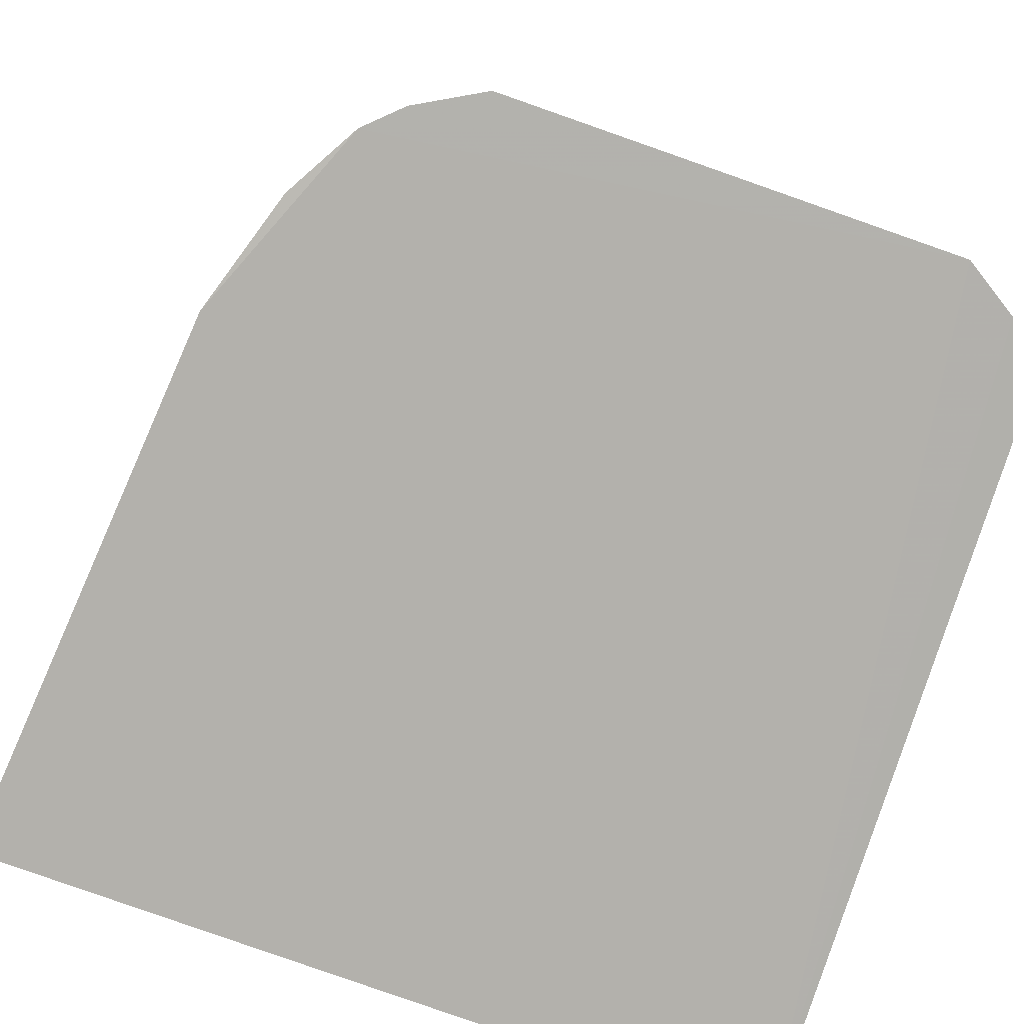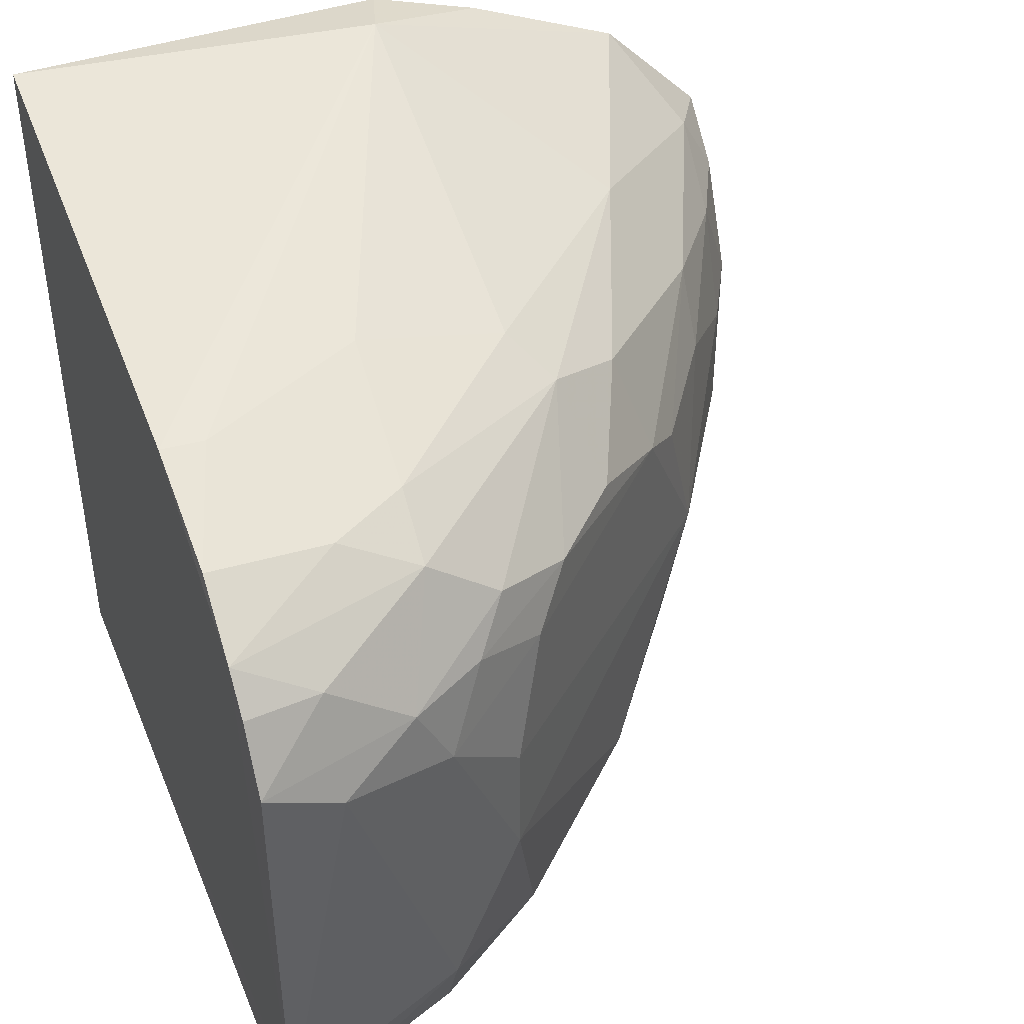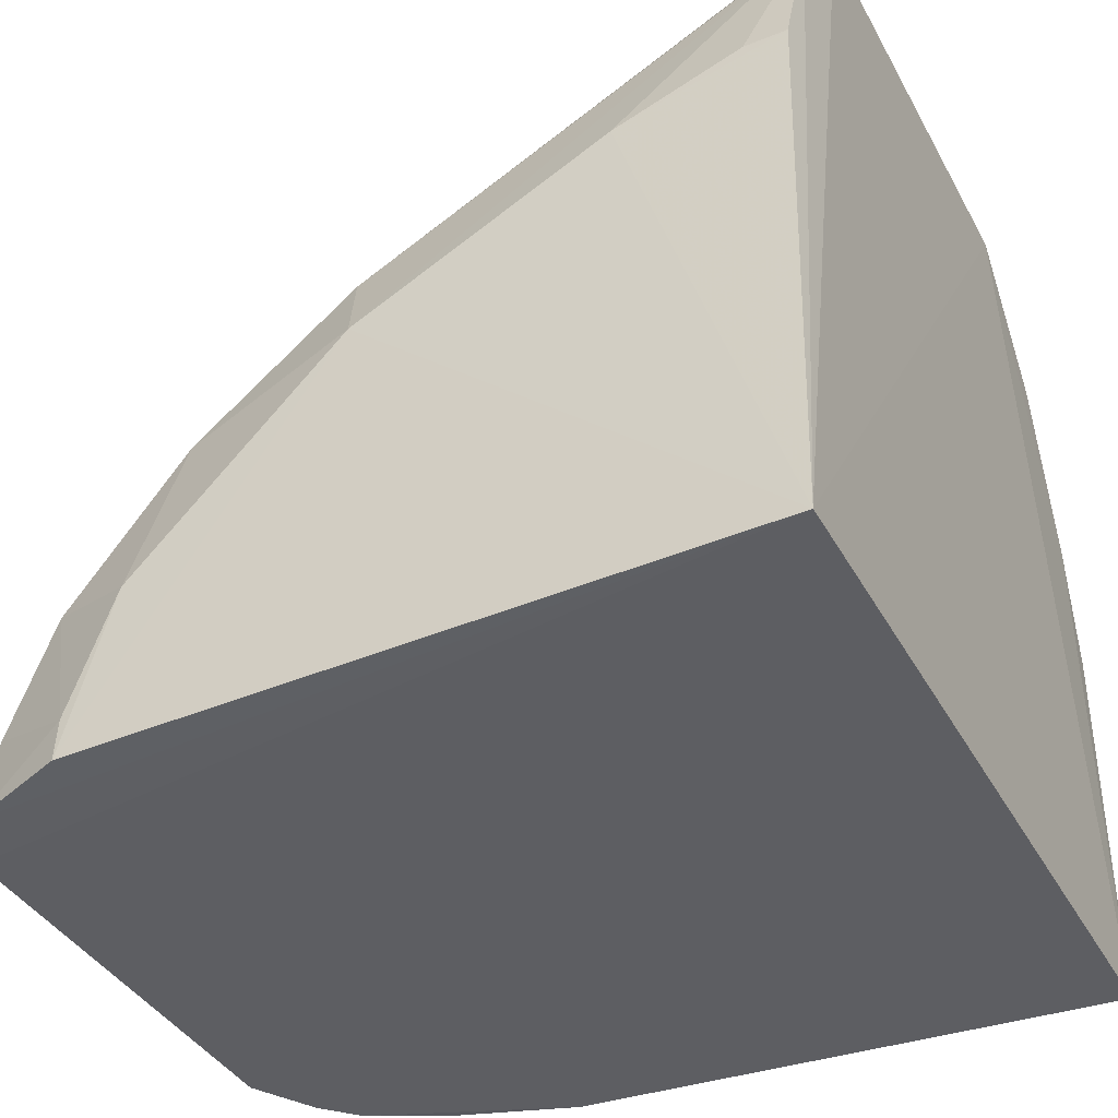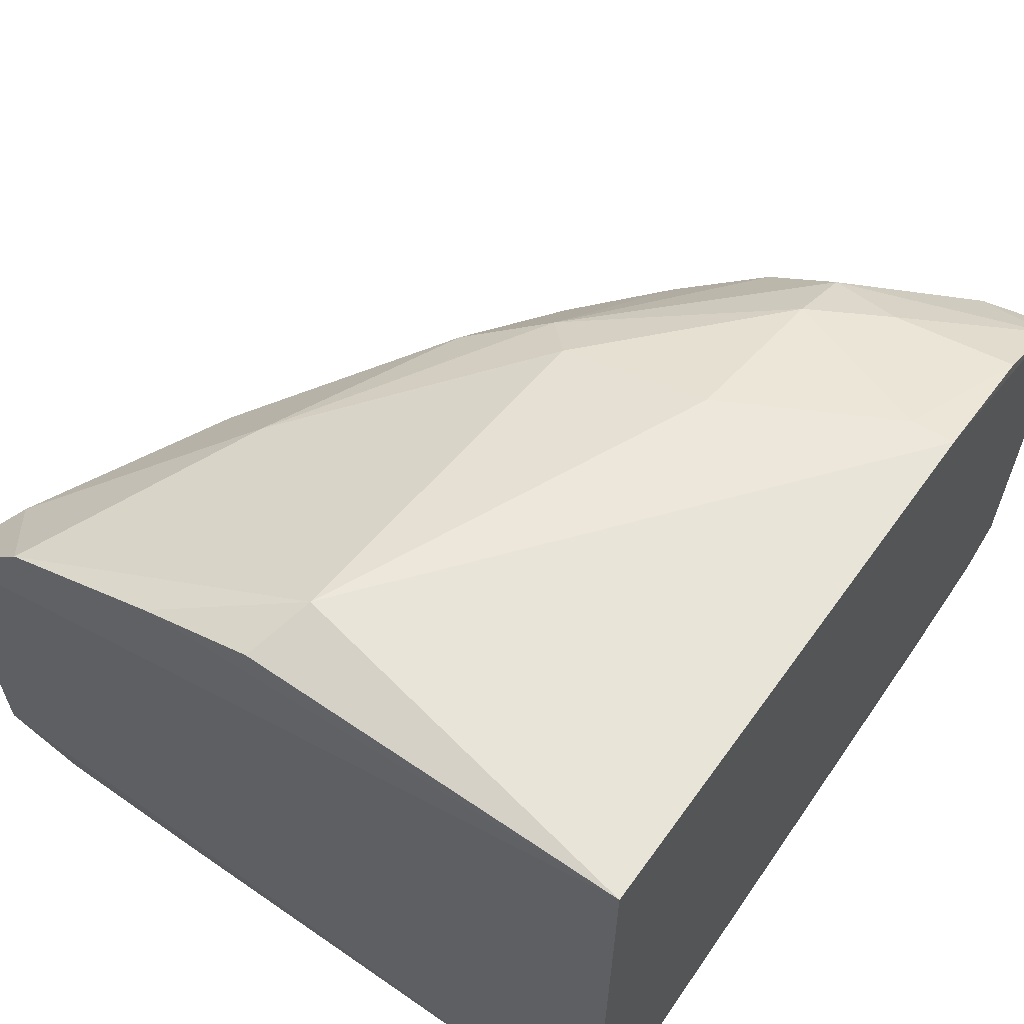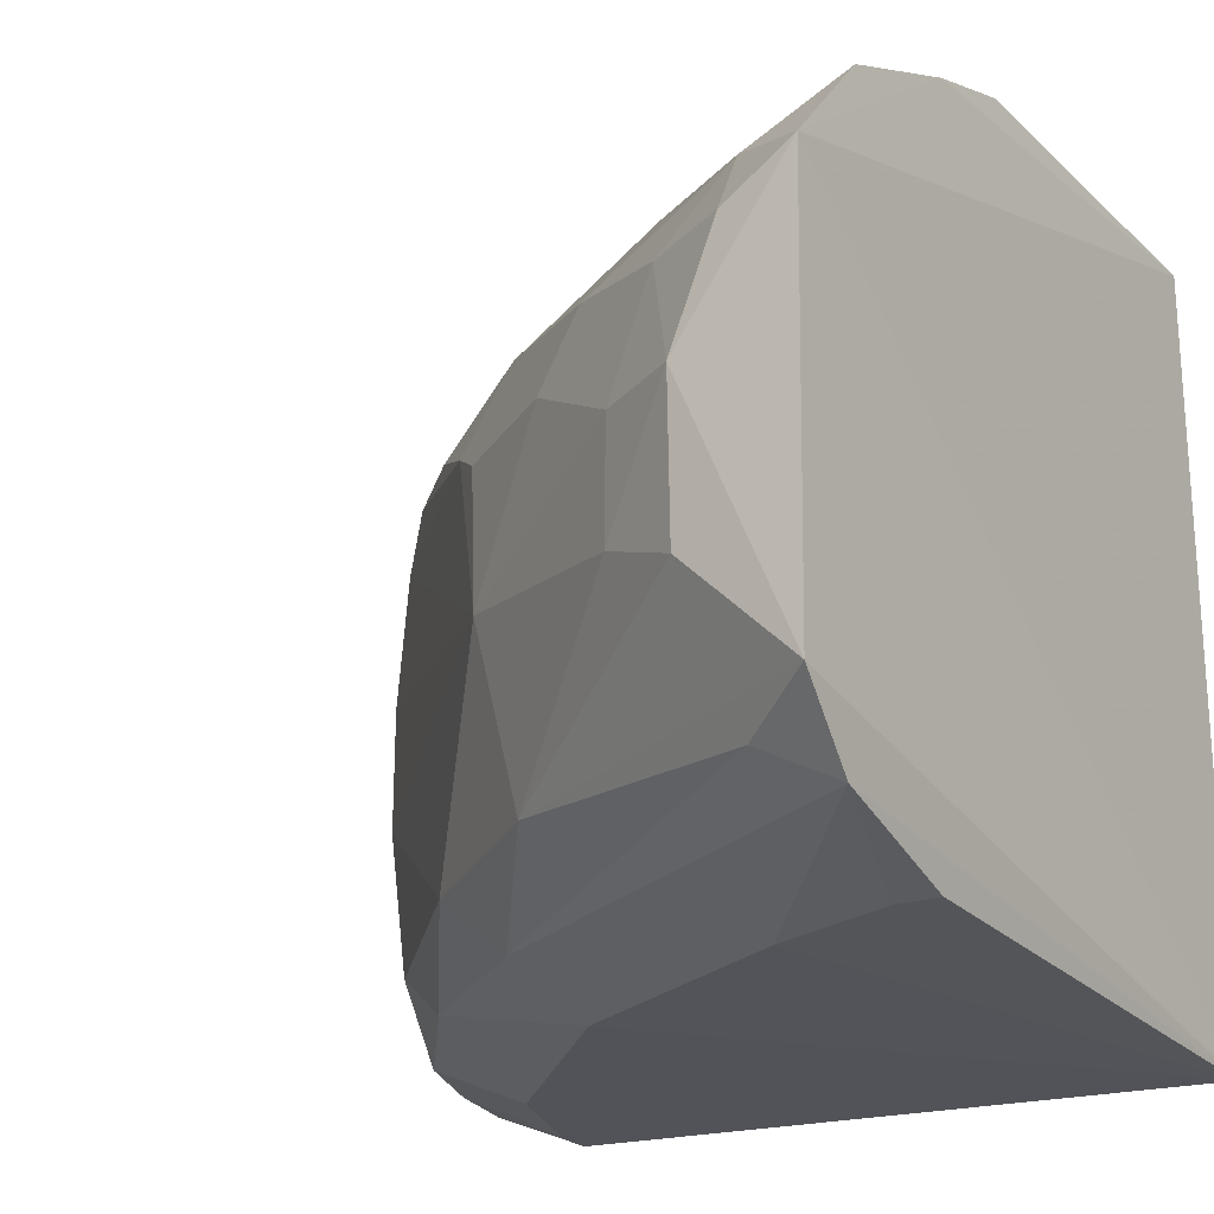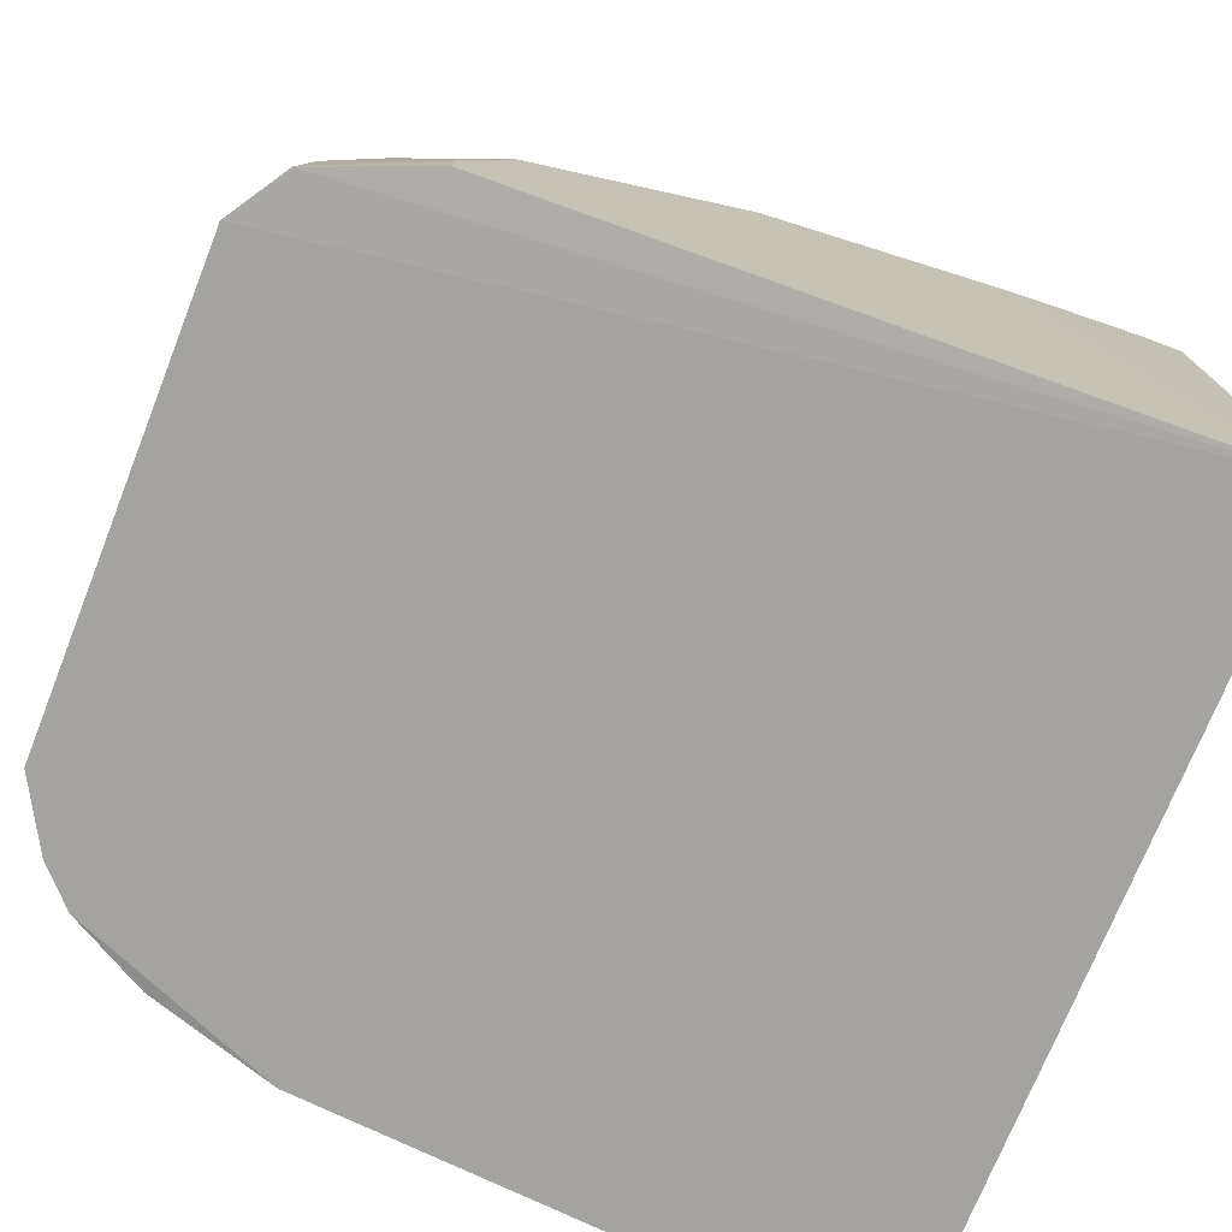
<metadata>
{"format":"obj","ext":"obj","renderer":"f3d","projection":"perspective","resolution":1024,"background":"white","views":[{"elev":-79.5,"azim":-109.7,"up":"+Z"},{"elev":44.3,"azim":-111.2,"up":"+Y"},{"elev":-38.8,"azim":26.0,"up":"+Z"},{"elev":63.4,"azim":124.6,"up":"+Y"},{"elev":-22.4,"azim":33.1,"up":"+Y"},{"elev":-73.0,"azim":-21.9,"up":"+Z"}]}
</metadata>
<code>
v -0.693 0.1197 0.3793
v -0.6932 0.04932 0.3807
v -0.6956 0.02707 0.2512
v -0.82 0.1384 0.2501
v -0.8158 0.09457 0.2961
v -0.6956 0.1585 0.2513
v -0.7618 0.08045 0.3502
v -0.7694 0.13 0.3305
v -0.8164 0.03824 0.2829
v -0.7868 0.1517 0.2504
v -0.7128 0.09377 0.3785
v -0.8099 0.1273 0.2954
v -0.7068 0.1609 0.3119
v -0.7025 0.03121 0.3436
v -0.8086 0.04745 0.3016
v -0.8323 0.04732 0.2501
v -0.7125 0.06801 0.3782
v -0.7471 0.107 0.3568
v -0.8304 0.1145 0.263
v -0.8018 0.1215 0.309
v -0.7986 0.1431 0.2838
v -0.6942 0.1392 0.3612
v -0.809 0.03111 0.251
v -0.6955 0.03107 0.3436
v -0.7694 0.03828 0.3303
v -0.8159 0.07368 0.2961
v -0.7266 0.07408 0.3713
v -0.7265 0.09375 0.3712
v -0.7193 0.1131 0.371
v -0.8235 0.1316 0.2627
v -0.8229 0.1084 0.2825
v -0.8317 0.1218 0.2501
v -0.8091 0.1143 0.3021
v -0.7749 0.1129 0.336
v -0.7774 0.1364 0.3173
v -0.8075 0.1454 0.2506
v -0.7724 0.1503 0.2856
v -0.7059 0.1241 0.3719
v -0.6949 0.1516 0.3343
v -0.7663 0.03143 0.3144
v -0.8265 0.03815 0.2504
v -0.7237 0.03127 0.336
v -0.6943 0.0381 0.369
v -0.7967 0.03856 0.3087
v -0.7544 0.04986 0.3495
v -0.7822 0.04888 0.3289
v -0.8226 0.05321 0.2823
v -0.7055 0.1132 0.3778
v -0.7401 0.1194 0.3568
v -0.8237 0.1207 0.2765
v -0.8097 0.1369 0.2833
v -0.8255 0.1327 0.2501
v -0.8165 0.1208 0.2894
v -0.7676 0.1074 0.3431
v -0.7882 0.1211 0.3219
v -0.7708 0.1428 0.311
v -0.7347 0.1366 0.3445
v -0.7866 0.151 0.2577
v -0.806 0.1428 0.2708
v -0.6956 0.1584 0.3154
v -0.8014 0.03172 0.279
v -0.8089 0.03147 0.2579
v -0.8245 0.03875 0.2636
v -0.7061 0.04416 0.3719
f 1 2 3
f 6 1 3
f 10 6 3
f 10 3 4
f 11 2 1
f 13 6 10
f 16 4 3
f 17 2 11
f 26 7 5
f 27 17 11
f 28 18 7
f 28 27 11
f 28 7 27
f 29 28 11
f 29 18 28
f 31 26 5
f 32 4 16
f 32 16 19
f 33 5 7
f 33 31 5
f 34 33 7
f 34 20 33
f 35 12 20
f 36 10 4
f 38 1 22
f 39 22 1
f 39 1 6
f 39 13 22
f 40 23 3
f 41 16 3
f 41 3 23
f 42 24 14
f 42 3 24
f 42 40 3
f 43 24 3
f 43 3 2
f 43 14 24
f 43 42 14
f 43 25 40
f 43 40 42
f 44 15 9
f 44 40 25
f 45 2 17
f 45 17 27
f 45 27 7
f 46 26 15
f 46 7 26
f 46 45 7
f 46 15 44
f 46 44 25
f 46 25 45
f 47 9 15
f 47 15 26
f 47 26 31
f 47 31 19
f 47 19 16
f 48 29 11
f 48 11 1
f 48 38 29
f 48 1 38
f 49 18 29
f 49 8 34
f 49 29 38
f 50 19 31
f 50 32 19
f 50 30 32
f 51 4 30
f 51 35 21
f 51 12 35
f 51 50 12
f 51 30 50
f 52 32 30
f 52 30 4
f 52 4 32
f 53 33 20
f 53 20 12
f 53 12 50
f 53 50 31
f 53 31 33
f 54 34 7
f 54 7 18
f 54 49 34
f 54 18 49
f 55 34 8
f 55 20 34
f 55 35 20
f 55 8 35
f 56 21 35
f 56 37 21
f 56 13 37
f 57 35 8
f 57 56 35
f 57 22 13
f 57 13 56
f 57 38 22
f 57 49 38
f 57 8 49
f 58 10 36
f 58 21 37
f 58 37 13
f 58 13 10
f 59 36 4
f 59 58 36
f 59 21 58
f 59 51 21
f 59 4 51
f 60 39 6
f 60 6 13
f 60 13 39
f 61 23 40
f 61 44 9
f 61 40 44
f 62 41 23
f 62 61 9
f 62 23 61
f 63 16 41
f 63 47 16
f 63 9 47
f 63 62 9
f 63 41 62
f 64 43 2
f 64 25 43
f 64 45 25
f 64 2 45

</code>
